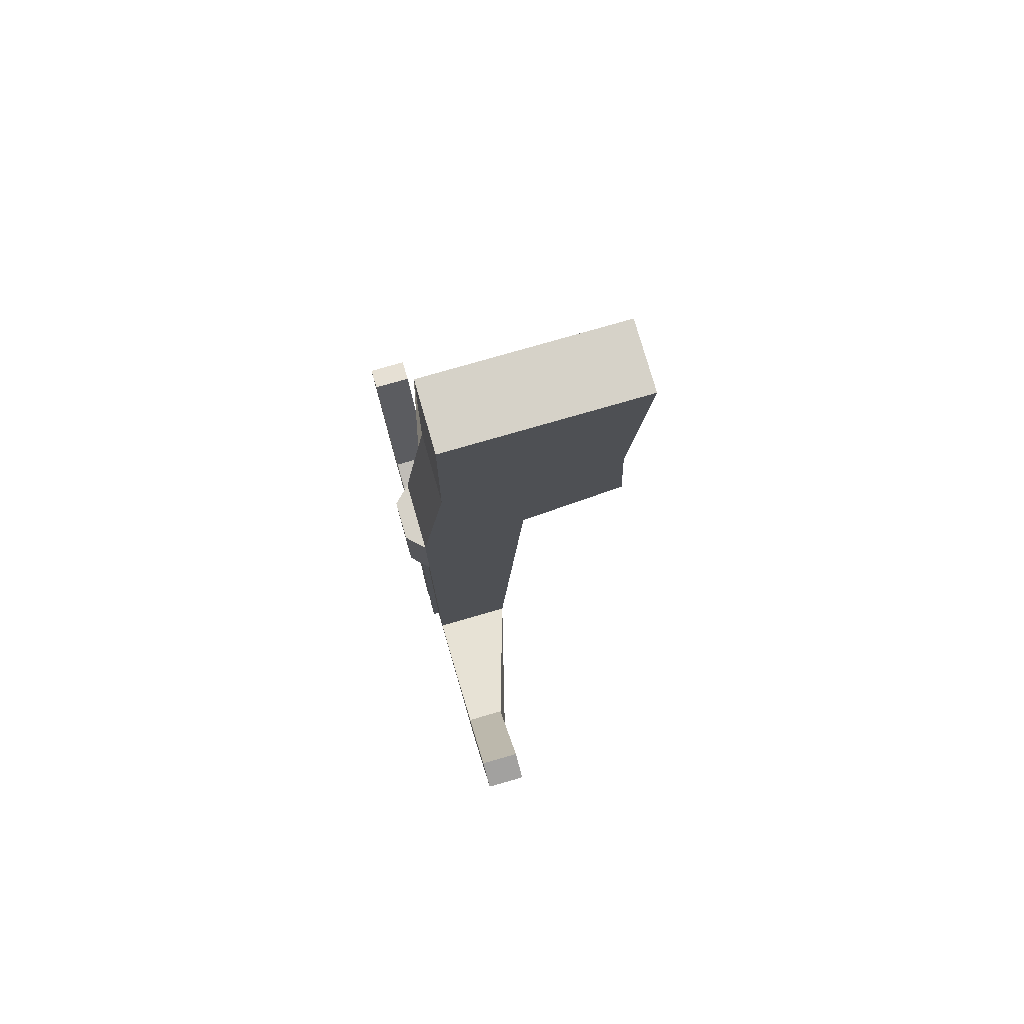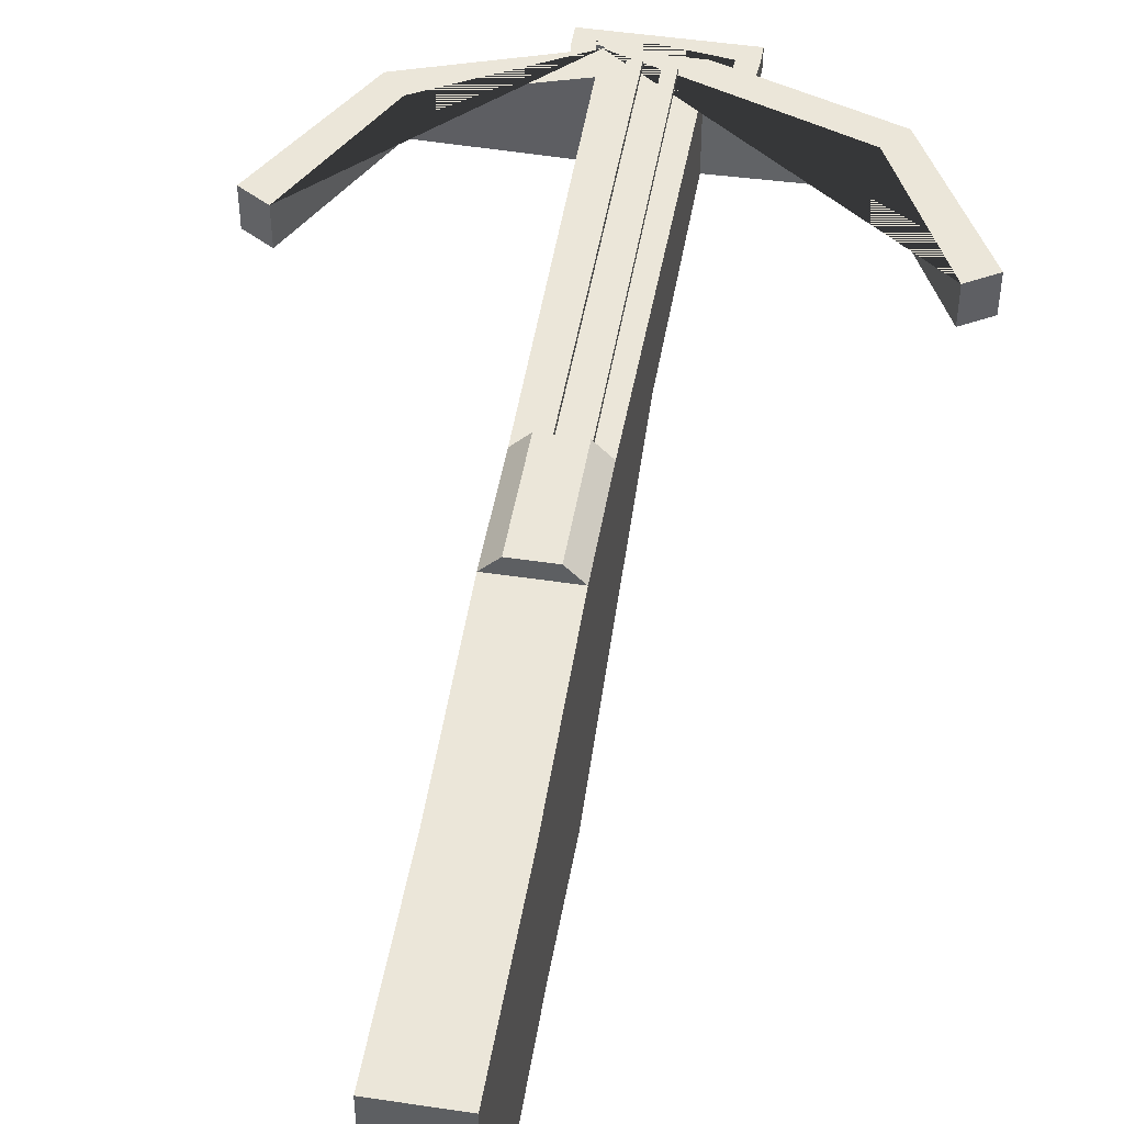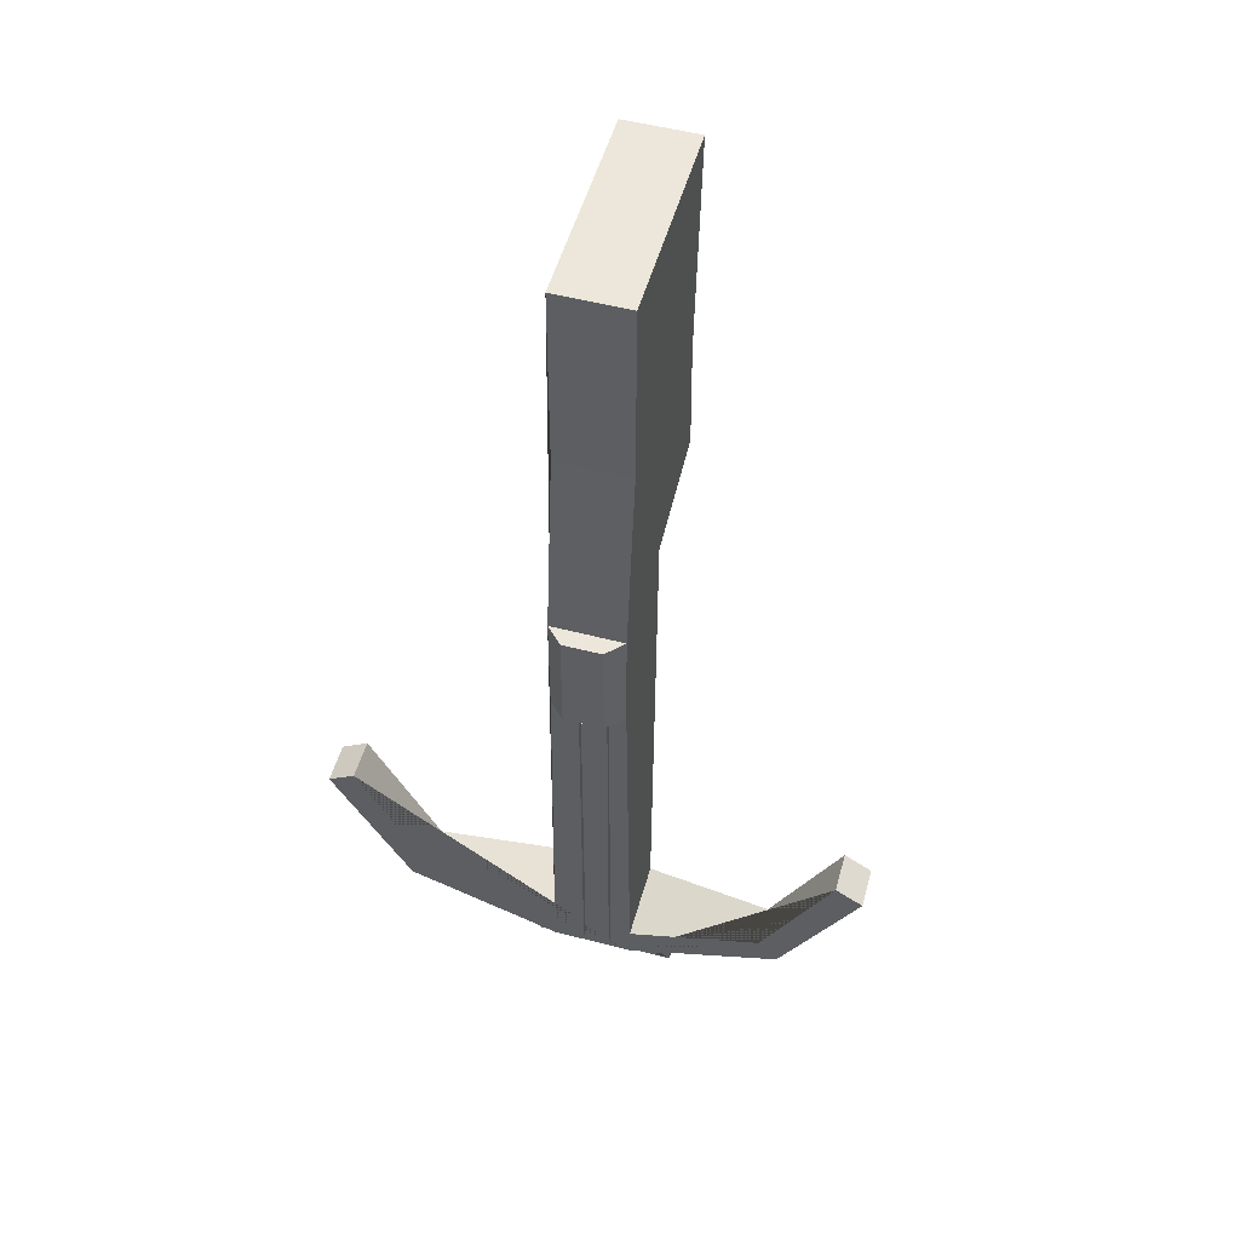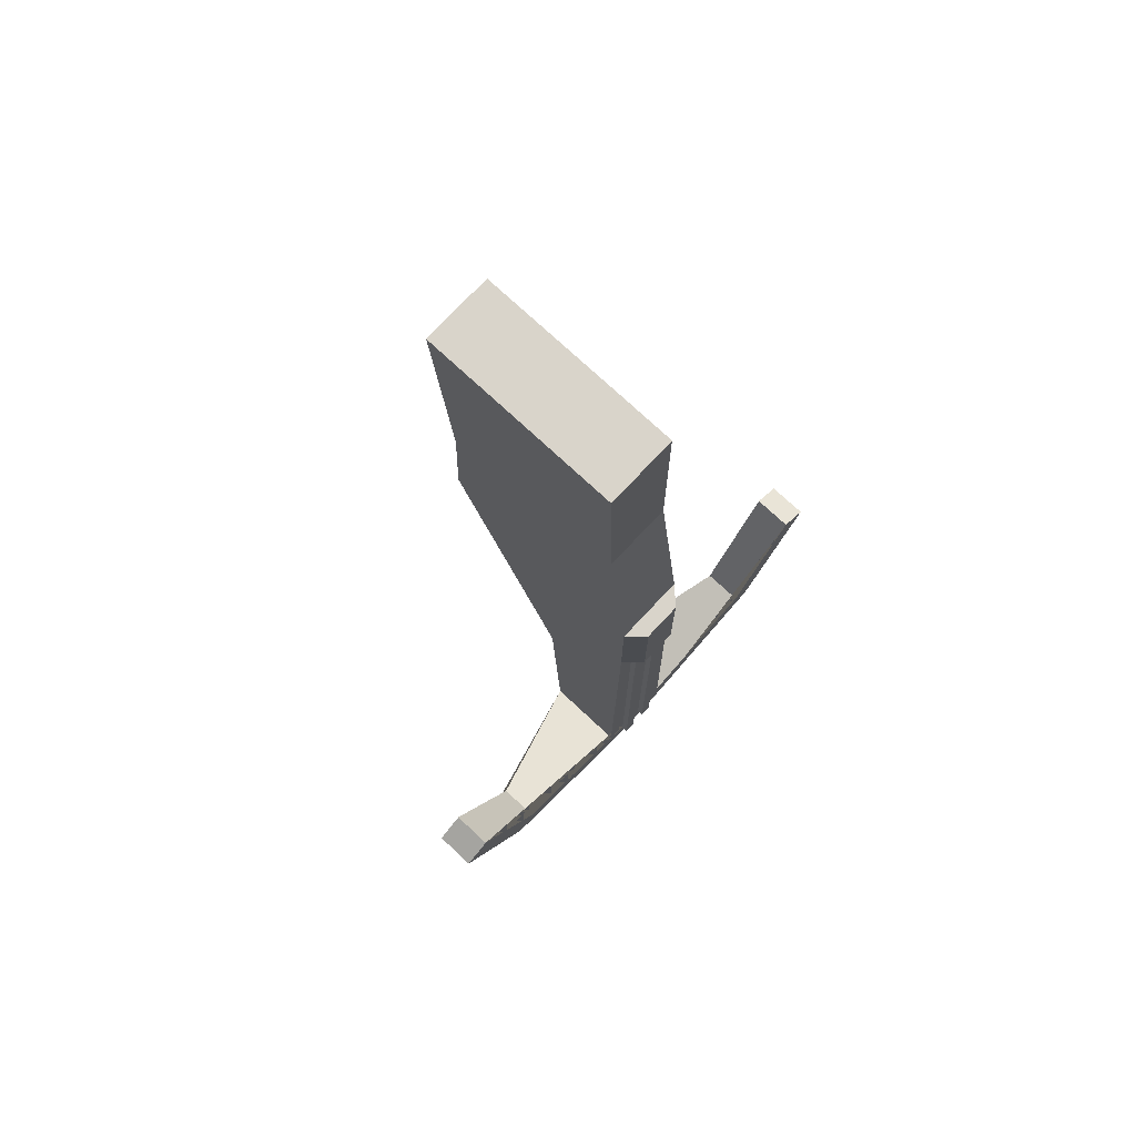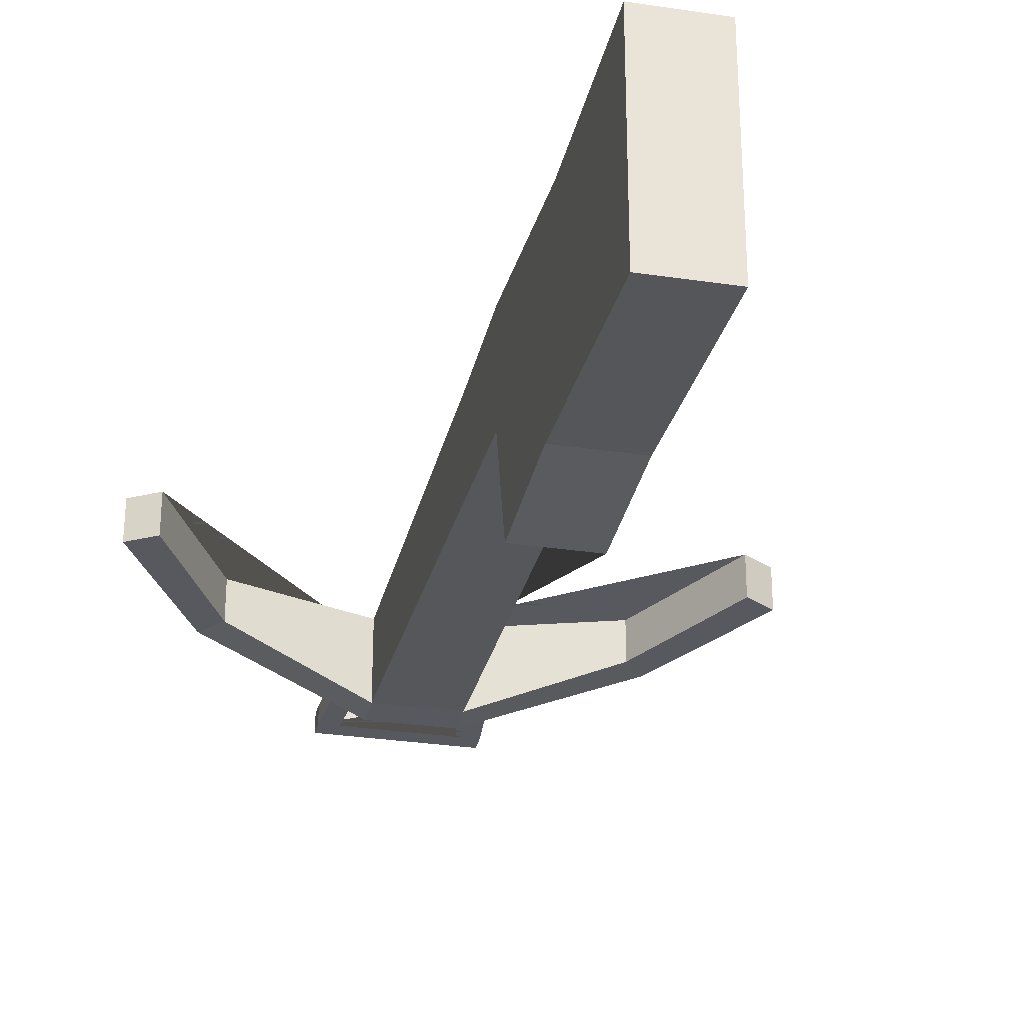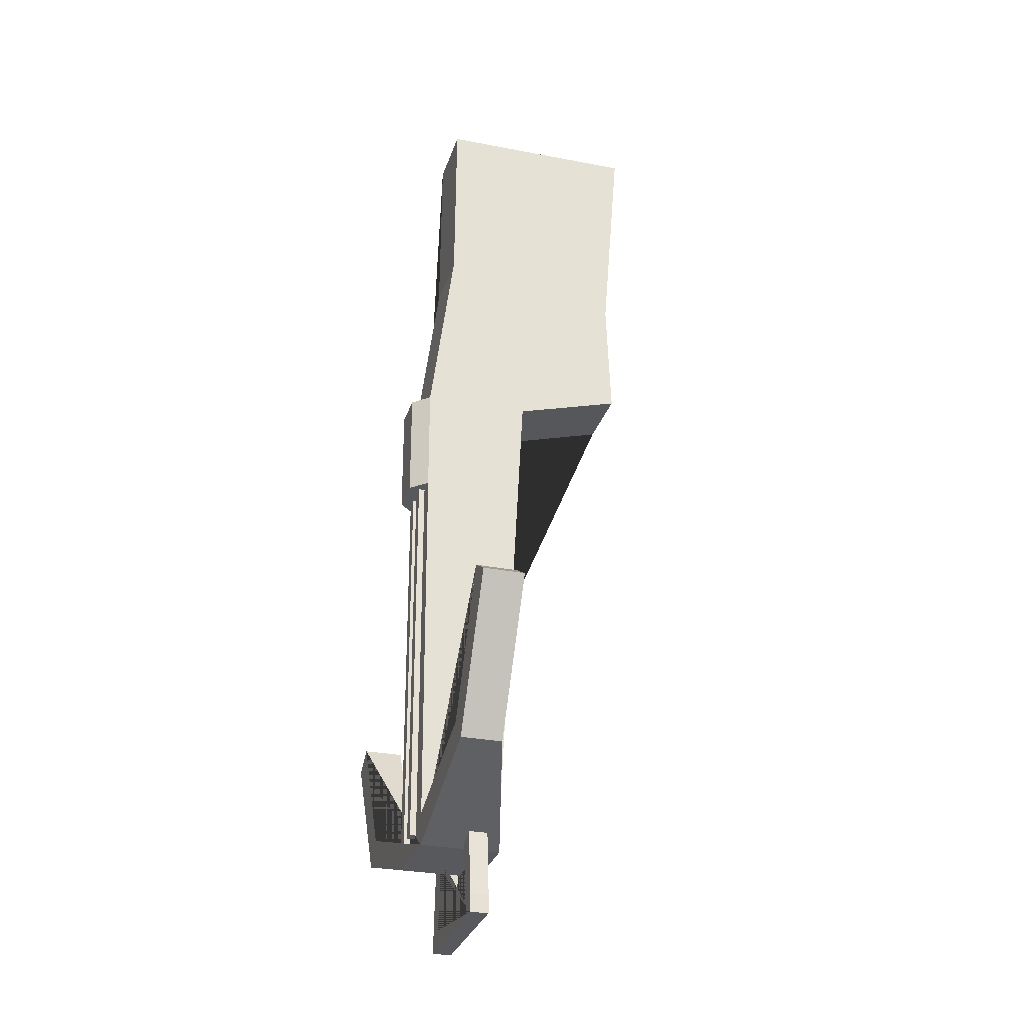
<metadata>
{"format":"obj","ext":"obj","renderer":"f3d","projection":"perspective","resolution":1024,"background":"white","views":[{"elev":77.6,"azim":-106.1,"up":"+Z"},{"elev":47.7,"azim":9.6,"up":"+Y"},{"elev":52.5,"azim":-164.4,"up":"+Z"},{"elev":74.8,"azim":133.0,"up":"+Z"},{"elev":-30.3,"azim":-12.2,"up":"+Y"},{"elev":-29.2,"azim":-106.1,"up":"+Z"}]}
</metadata>
<code>
o Model_0_Mesh
v -0.3974 0.2164 -3.638
v 0.3974 0.2164 -3.638
v -0.3974 0.3554 -3.638
v 0.3974 0.3554 -3.638
v -0.5393 0.2164 -3.638
v -0.5393 0.2164 -3.777
v 0.5393 0.2164 -3.777
v 0.5393 0.2164 -3.638
v -0.5393 0.3554 -3.638
v -0.5393 0.3554 -3.777
v 0.5393 0.3554 -3.777
v 0.5393 0.3554 -3.638
v -0.3474 0.2164 -3.077
v 0.3474 0.2164 -3.077
v -0.3474 0.3554 -3.077
v 0.3474 0.3554 -3.077
v -0.4893 0.2164 -3.077
v 0.4893 0.2164 -3.077
v -0.4893 0.3554 -3.077
v 0.4893 0.3554 -3.077
v -0.2648 -0.1319 0.7009
v -0.2971 0.06932 -2.974
v 0.2971 0.06932 -2.974
v 0.2648 -0.1319 0.7009
v -0.2648 0.673 0.7009
v -0.2971 0.673 -2.974
v 0.2971 0.673 -2.974
v 0.2648 0.673 0.7009
v -0.2648 0.4785 3.51
v 0.2648 0.4785 3.51
v -0.2648 -0.9315 0.9208
v 0.2648 -0.9315 0.9208
v -0.2648 -1.028 3.51
v 0.2648 -1.028 3.51
v -0.2971 0.06931 -3.224
v 0.2971 0.06931 -3.224
v -0.2971 0.673 -3.224
v 0.2971 0.673 -3.224
v -1.292 0.3711 -2.648
v 1.292 0.3711 -2.648
v -1.292 0.673 -2.648
v 1.292 0.673 -2.648
v -1.438 0.3711 -2.825
v 1.438 0.3711 -2.825
v -1.438 0.673 -2.825
v 1.438 0.673 -2.825
v -1.808 0.3711 -1.656
v 1.808 0.3711 -1.656
v -1.808 0.673 -1.656
v 1.808 0.673 -1.656
v -2.012 0.3711 -1.781
v 2.012 0.3711 -1.781
v -2.012 0.673 -1.781
v 2.012 0.673 -1.781
v -0.2648 0.673 -0.1257
v 0.2648 0.673 -0.1257
v -0.1436 0.798 0.7009
v 0.1436 0.798 0.7009
v -0.1436 0.798 -0.1257
v 0.1436 0.798 -0.1257
v 0.2648 0.4886 2.106
v -0.2648 0.4886 2.106
v -0.2648 -0.8963 1.845
v 0.2648 -0.8963 1.845
v 0.05465 0.6632 -0.1215
v 0.05465 0.6632 -3.099
v 0.1436 0.6632 -3.099
v 0.1436 0.6632 -0.1215
v 0.05465 0.7196 -0.1215
v 0.05465 0.7196 -3.099
v 0.1436 0.7196 -3.099
v 0.1436 0.7196 -0.1215
v -0.05465 0.6632 -0.1215
v -0.05465 0.6632 -3.099
v -0.1436 0.6632 -3.099
v -0.1436 0.6632 -0.1215
v -0.05465 0.7196 -0.1215
v -0.05465 0.7196 -3.099
v -0.1436 0.7196 -3.099
v -0.1436 0.7196 -0.1215
f 10 9 19 15 3 4 16 20 12 11
f 7 6 10 11
f 4 3 1 2
f 9 10 6 5
f 11 12 8 7
f 21 22 23 24
f 5 6 7 8 18 14 2 1 13 17
f 8 12 20 18
f 9 5 17 19
f 4 2 14 16
f 1 3 15 13
f 27 56 28 61 30 34 64 32 24 23
f 23 22 35 36
f 37 45 53 49 41 26 27 42 50 54 46 38
f 56 27 26 55
f 61 62 29 30
f 29 33 34 30
f 63 64 34 33
f 21 24 32 31
f 37 38 36 35
f 35 22 39 43
f 23 36 44 40
f 36 38 46 44
f 37 35 43 45
f 27 23 40 42
f 22 26 41 39
f 50 48 52 54
f 47 49 53 51
f 43 39 47 51
f 40 44 52 48
f 44 46 54 52
f 45 43 51 53
f 42 40 48 50
f 39 41 49 47
f 56 55 59 60
f 58 60 59 57
f 55 25 57 59
f 25 28 58 57
f 28 56 60 58
f 28 25 62 61
f 31 32 64 63
f 21 31 63 33 29 62 25 55 26 22
f 69 70 66 65
f 70 71 67 66
f 71 72 68 67
f 72 71 70 69
f 77 73 74 78
f 78 74 75 79
f 79 75 76 80
f 80 77 78 79

</code>
